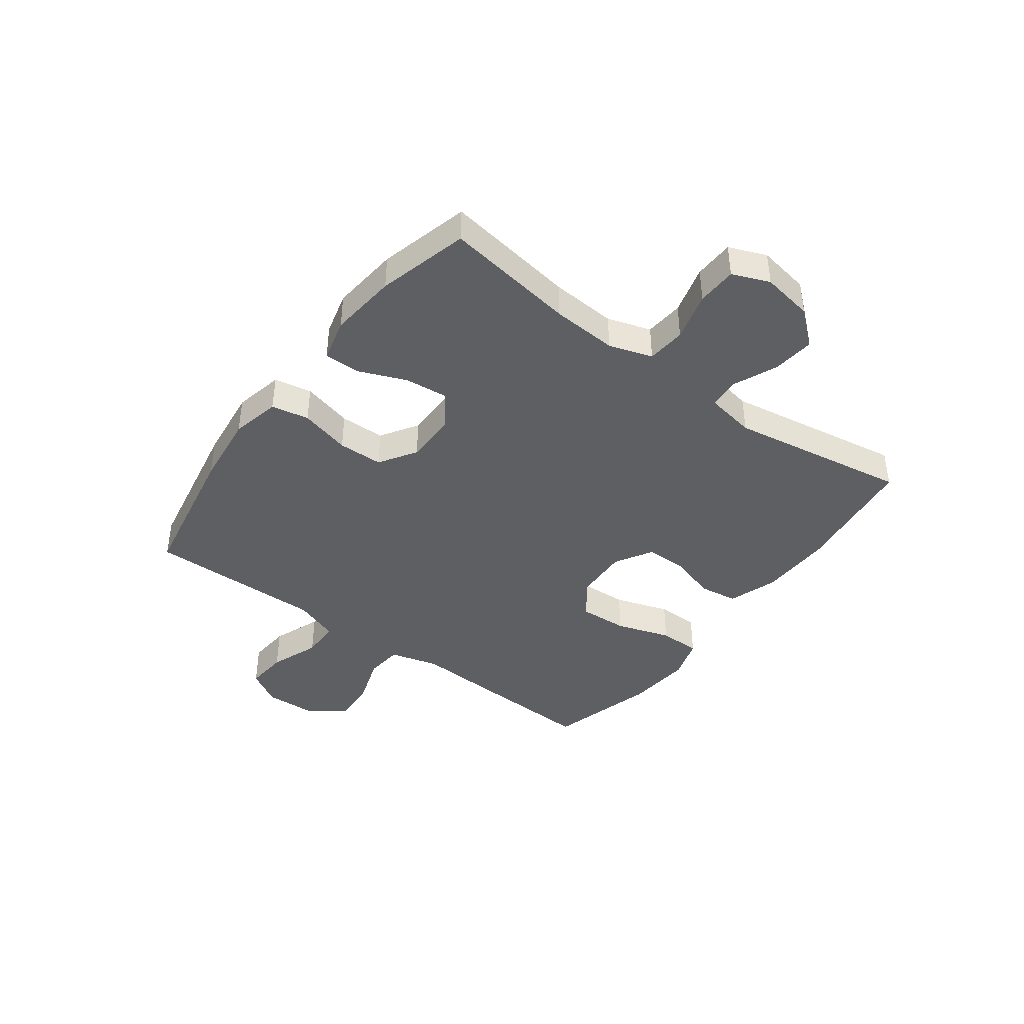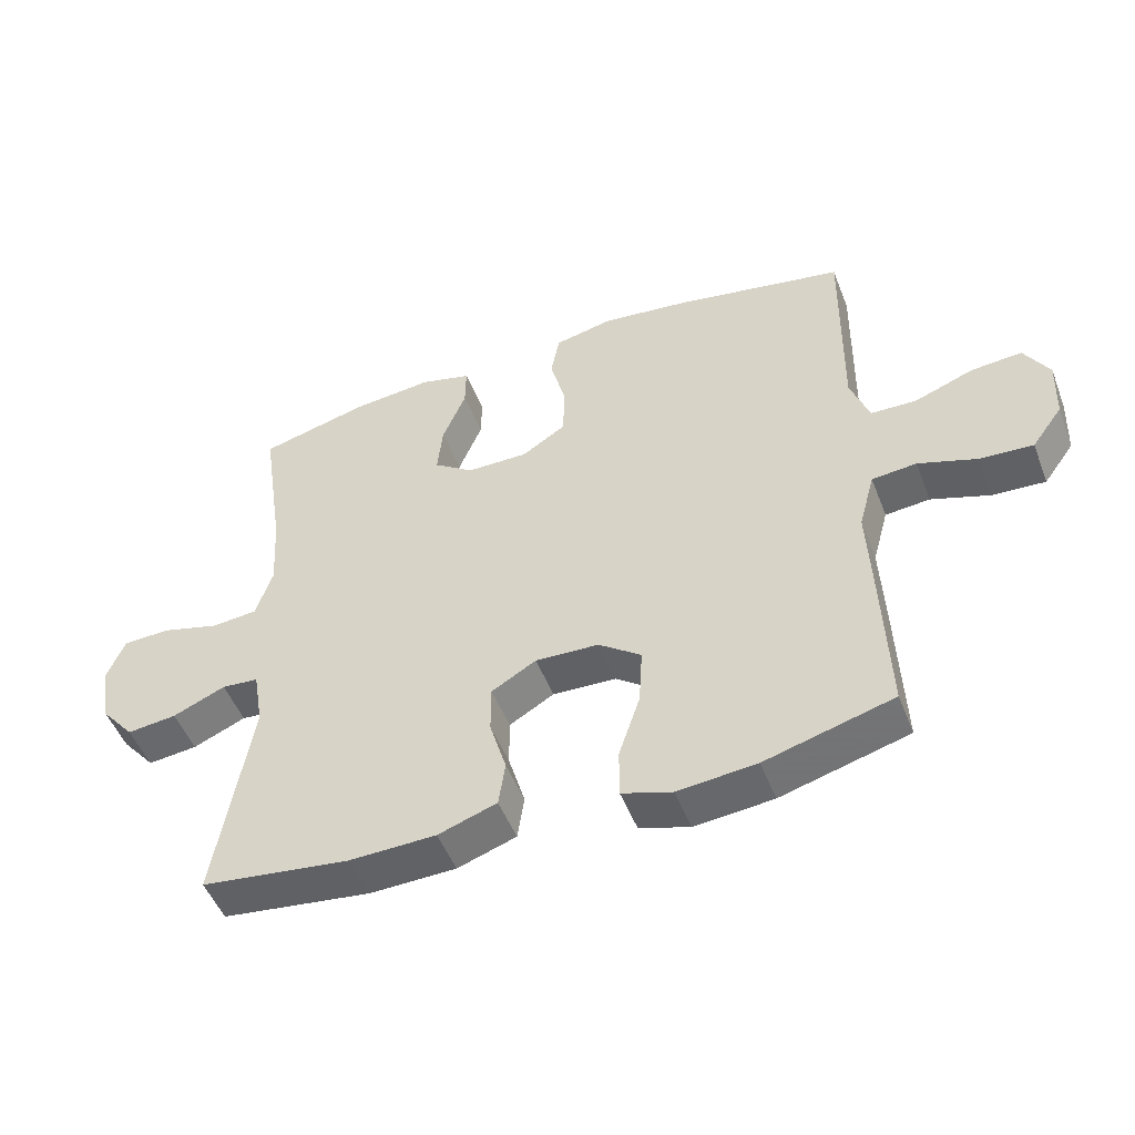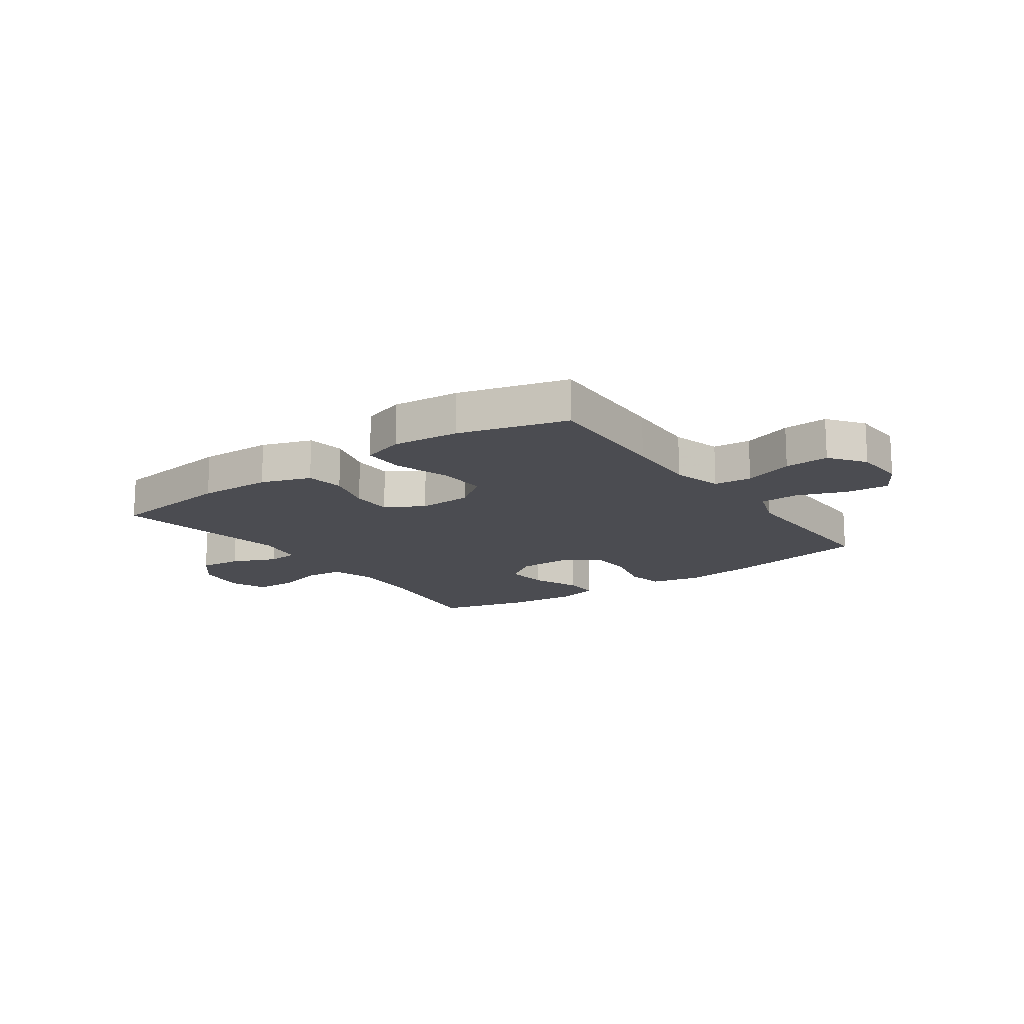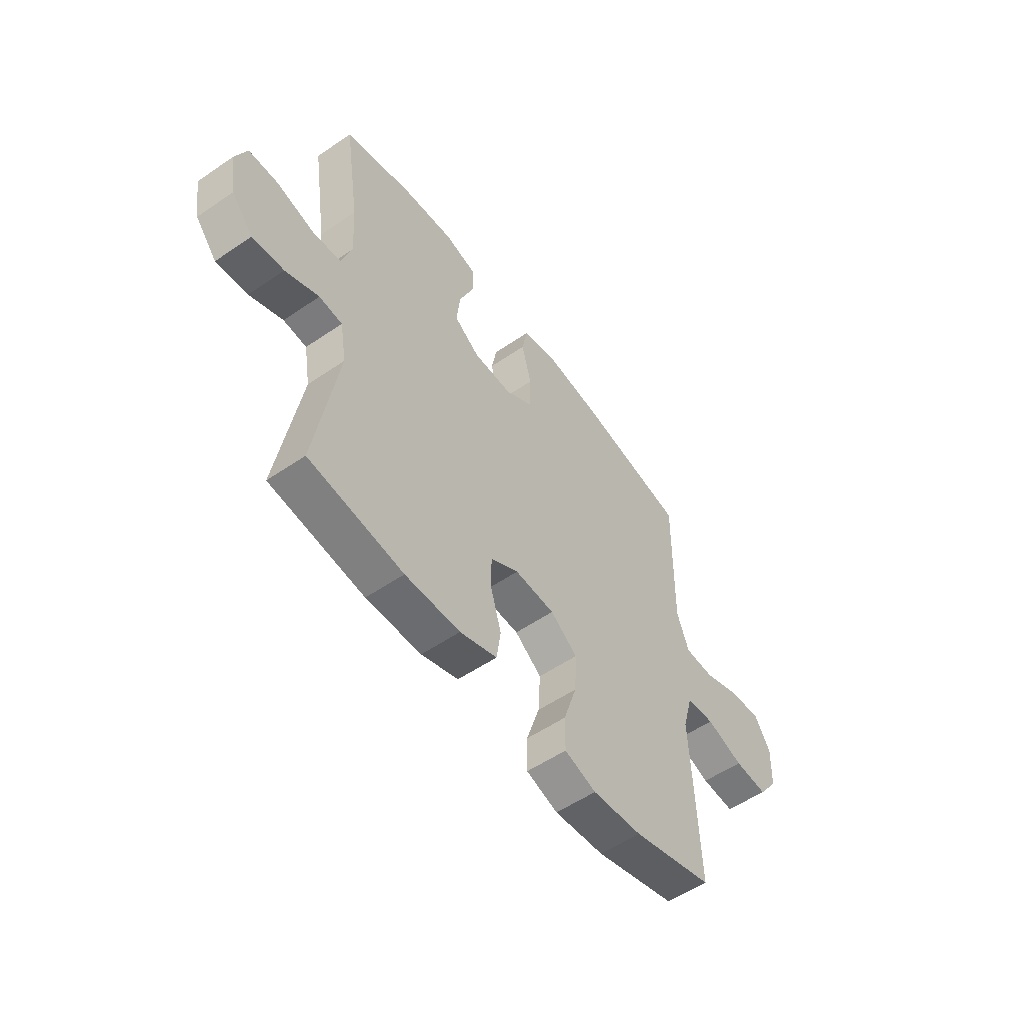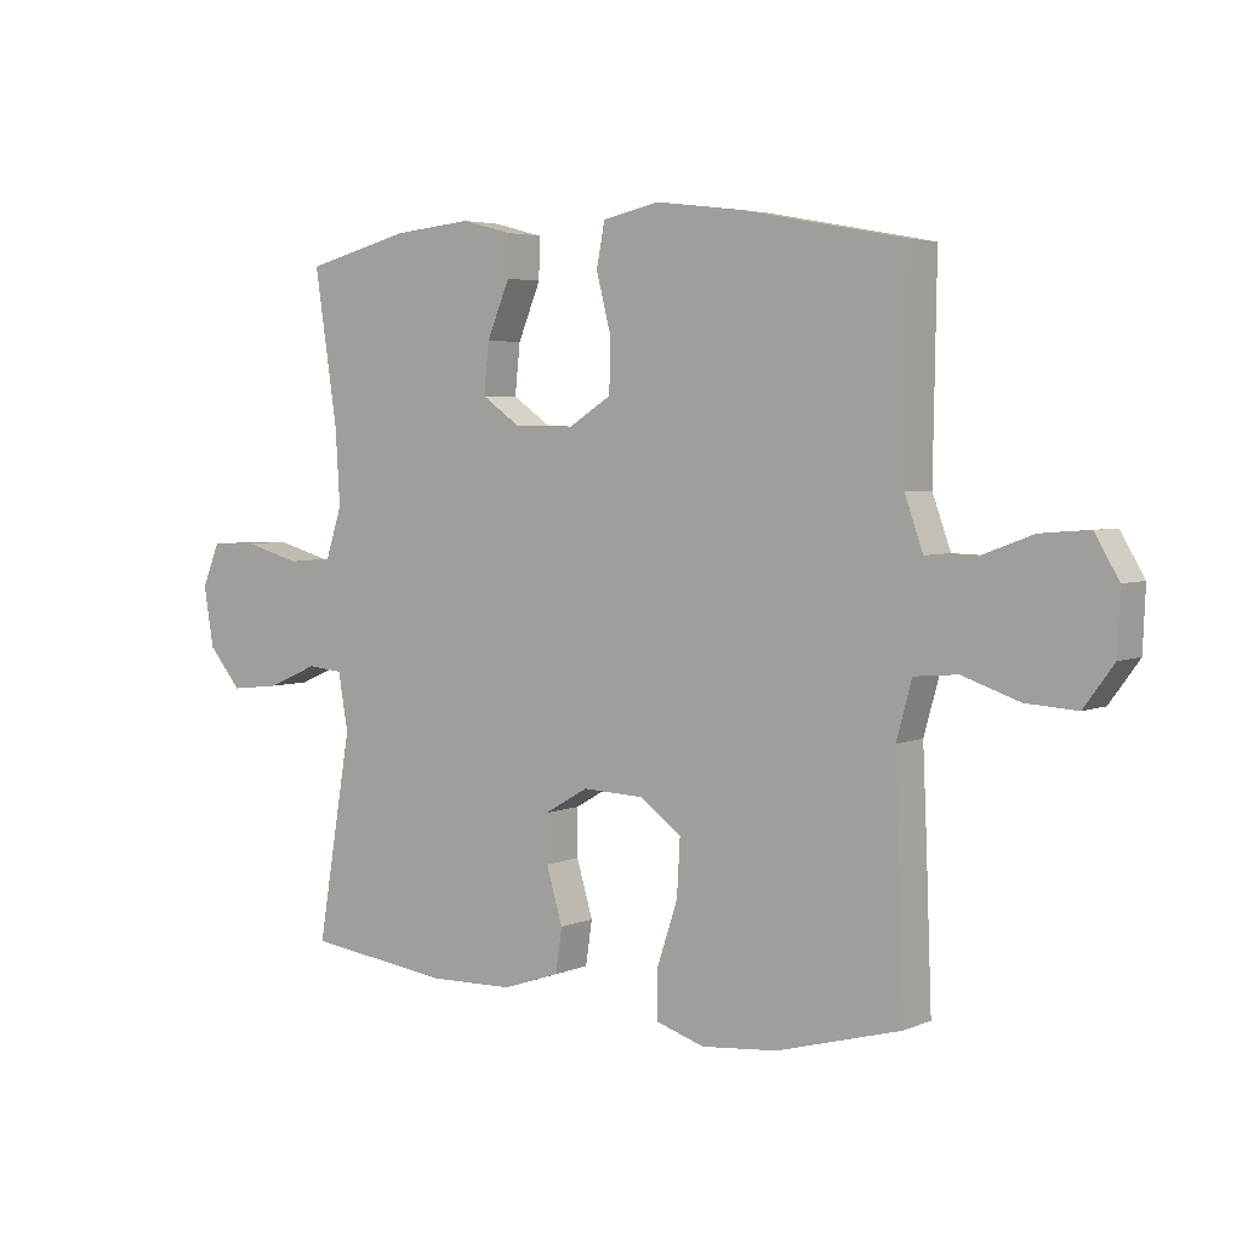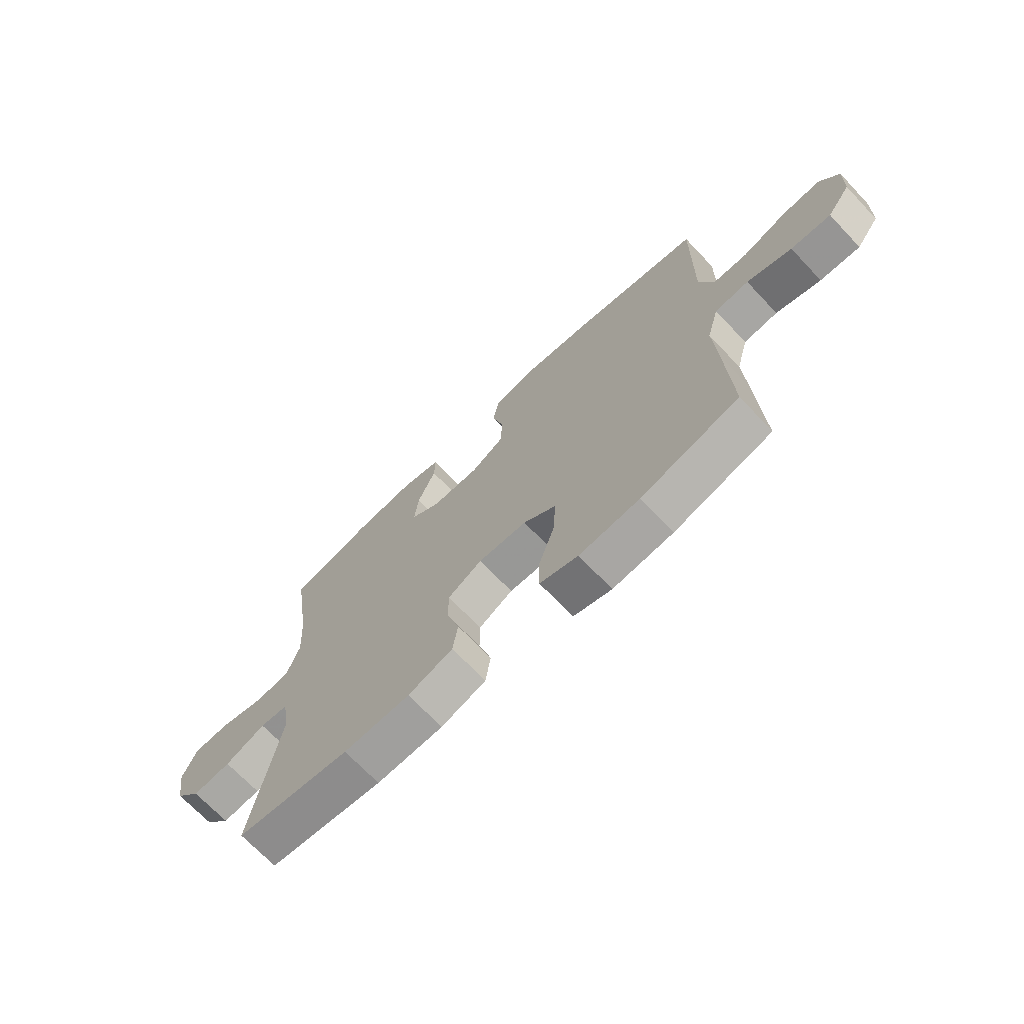
<metadata>
{"format":"obj","ext":"obj","renderer":"f3d","projection":"perspective","resolution":1024,"background":"white","views":[{"elev":-41.7,"azim":53.3,"up":"+Y"},{"elev":-50.1,"azim":-159.1,"up":"+Z"},{"elev":-15.4,"azim":-144.6,"up":"+Y"},{"elev":-54.7,"azim":125.9,"up":"+Z"},{"elev":4.2,"azim":-143.7,"up":"+Z"},{"elev":-70.3,"azim":-136.5,"up":"+Z"}]}
</metadata>
<code>
v 0.5 0.07 -0.5
v 0.277 0.07 -0.529
v 0.147 0.07 -0.526
v 0.059 0.07 -0.496
v 0.049 0.07 -0.428
v 0.074 0.07 -0.343
v 0.074 0.07 -0.27
v 0.007 0.07 -0.231
v -0.088 0.07 -0.235
v -0.152 0.07 -0.282
v -0.147 0.07 -0.369
v -0.115 0.07 -0.466
v -0.115 0.07 -0.54
v -0.19 0.07 -0.564
v -0.308 0.07 -0.553
v -0.5 0.07 -0.5
v -0.491 0.07 -0.266
v -0.485 0.07 -0.134
v -0.509 0.07 -0.047
v -0.576 0.07 -0.041
v -0.664 0.07 -0.071
v -0.743 0.07 -0.076
v -0.789 0.07 -0.013
v -0.793 0.07 0.08
v -0.756 0.07 0.143
v -0.68 0.07 0.137
v -0.592 0.07 0.104
v -0.523 0.07 0.106
v -0.495 0.07 0.185
v -0.497 0.07 0.308
v -0.5 0.07 0.5
v -0.244 0.07 0.548
v -0.114 0.07 0.564
v -0.026 0.07 0.545
v -0.013 0.07 0.478
v -0.036 0.07 0.388
v -0.034 0.07 0.308
v 0.032 0.07 0.266
v 0.124 0.07 0.267
v 0.184 0.07 0.309
v 0.176 0.07 0.386
v 0.141 0.07 0.471
v 0.14 0.07 0.534
v 0.217 0.07 0.554
v 0.338 0.07 0.542
v 0.5 0.07 0.5
v 0.465 0.07 0.265
v 0.458 0.07 0.149
v 0.483 0.07 0.072
v 0.552 0.07 0.066
v 0.639 0.07 0.09
v 0.71 0.07 0.088
v 0.737 0.07 0.022
v 0.722 0.07 -0.07
v 0.671 0.07 -0.131
v 0.596 0.07 -0.123
v 0.517 0.07 -0.089
v 0.462 0.07 -0.094
v 0.447 0.07 -0.182
v 0.5 0 -0.5
v 0.277 0 -0.529
v 0.147 0 -0.526
v 0.059 0 -0.496
v 0.049 0 -0.428
v 0.074 0 -0.343
v 0.074 0 -0.27
v 0.007 0 -0.231
v -0.088 0 -0.235
v -0.152 0 -0.282
v -0.147 0 -0.369
v -0.115 0 -0.466
v -0.115 0 -0.54
v -0.19 0 -0.564
v -0.308 0 -0.553
v -0.5 0 -0.5
v -0.491 0 -0.266
v -0.485 0 -0.134
v -0.509 0 -0.047
v -0.576 0 -0.041
v -0.664 0 -0.071
v -0.743 0 -0.076
v -0.789 0 -0.013
v -0.793 0 0.08
v -0.756 0 0.143
v -0.68 0 0.137
v -0.592 0 0.104
v -0.523 0 0.106
v -0.495 0 0.185
v -0.497 0 0.308
v -0.5 0 0.5
v -0.244 0 0.548
v -0.114 0 0.564
v -0.026 0 0.545
v -0.013 0 0.478
v -0.036 0 0.388
v -0.034 0 0.308
v 0.032 0 0.266
v 0.124 0 0.267
v 0.184 0 0.309
v 0.176 0 0.386
v 0.141 0 0.471
v 0.14 0 0.534
v 0.217 0 0.554
v 0.338 0 0.542
v 0.5 0 0.5
v 0.465 0 0.265
v 0.458 0 0.149
v 0.483 0 0.072
v 0.552 0 0.066
v 0.639 0 0.09
v 0.71 0 0.088
v 0.737 0 0.022
v 0.722 0 -0.07
v 0.671 0 -0.131
v 0.596 0 -0.123
v 0.517 0 -0.089
v 0.462 0 -0.094
v 0.447 0 -0.182
f 54 55 56 57
f 54 57 58
f 53 54 58
f 50 51 52 53
f 49 50 53 58
f 48 49 58 59
f 44 45 46 47
f 44 47 48
f 41 42 43 44
f 40 41 44 48
f 39 40 48 59
f 33 34 35 36
f 33 36 37
f 32 33 37
f 29 30 31 32
f 28 29 32 37
f 24 25 26 27
f 24 27 28
f 23 24 28
f 20 21 22 23
f 19 20 23 28
f 18 19 28 37
f 11 12 13 14
f 10 11 14 15
f 3 4 5 6
f 3 6 7
f 2 3 7
f 1 2 7
f 38 39 59 1
f 10 15 16 17
f 9 10 17 18
f 8 9 18 37
f 8 37 38
f 1 7 8 38
f 116 115 114 113
f 117 116 113
f 117 113 112
f 112 111 110 109
f 117 112 109 108
f 118 117 108 107
f 106 105 104 103
f 107 106 103
f 103 102 101 100
f 107 103 100 99
f 118 107 99 98
f 95 94 93 92
f 96 95 92
f 96 92 91
f 91 90 89 88
f 96 91 88 87
f 86 85 84 83
f 87 86 83
f 87 83 82
f 82 81 80 79
f 87 82 79 78
f 96 87 78 77
f 73 72 71 70
f 74 73 70 69
f 65 64 63 62
f 66 65 62
f 66 62 61
f 66 61 60
f 60 118 98 97
f 76 75 74 69
f 77 76 69 68
f 96 77 68 67
f 97 96 67
f 97 67 66 60
f 1 60 61 2
f 2 61 62 3
f 3 62 63 4
f 4 63 64 5
f 5 64 65 6
f 6 65 66 7
f 7 66 67 8
f 8 67 68 9
f 9 68 69 10
f 10 69 70 11
f 11 70 71 12
f 12 71 72 13
f 13 72 73 14
f 14 73 74 15
f 15 74 75 16
f 16 75 76 17
f 17 76 77 18
f 18 77 78 19
f 19 78 79 20
f 20 79 80 21
f 21 80 81 22
f 22 81 82 23
f 23 82 83 24
f 24 83 84 25
f 25 84 85 26
f 26 85 86 27
f 27 86 87 28
f 28 87 88 29
f 29 88 89 30
f 30 89 90 31
f 31 90 91 32
f 32 91 92 33
f 33 92 93 34
f 34 93 94 35
f 35 94 95 36
f 36 95 96 37
f 37 96 97 38
f 38 97 98 39
f 39 98 99 40
f 40 99 100 41
f 41 100 101 42
f 42 101 102 43
f 43 102 103 44
f 44 103 104 45
f 45 104 105 46
f 46 105 106 47
f 47 106 107 48
f 48 107 108 49
f 49 108 109 50
f 50 109 110 51
f 51 110 111 52
f 52 111 112 53
f 53 112 113 54
f 54 113 114 55
f 55 114 115 56
f 56 115 116 57
f 57 116 117 58
f 58 117 118 59
f 59 118 60 1

</code>
